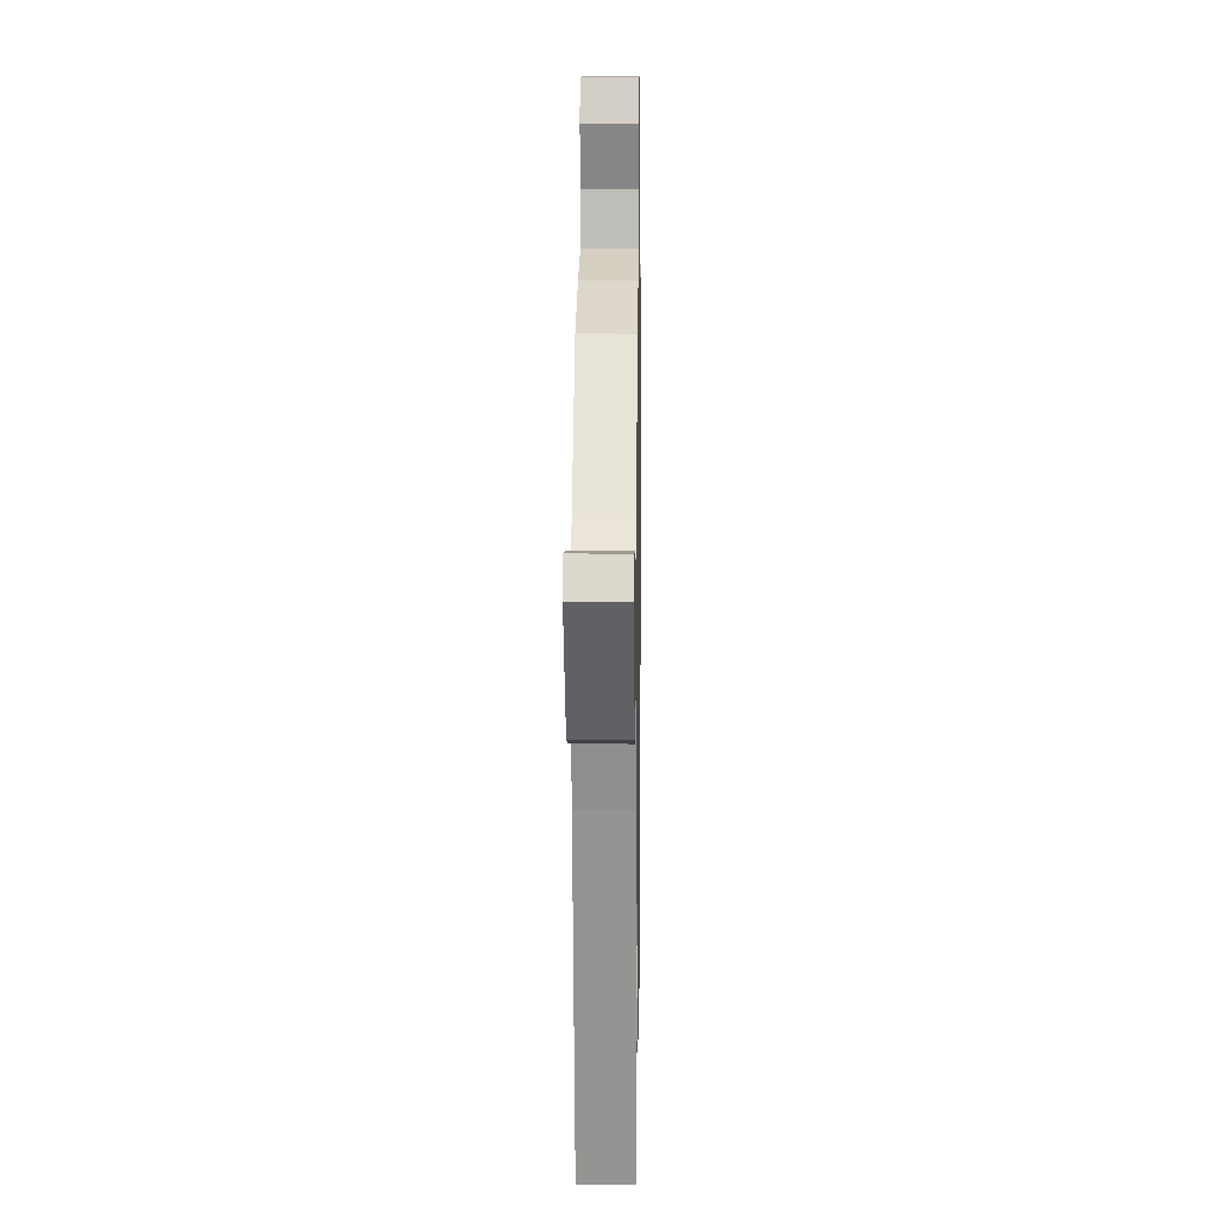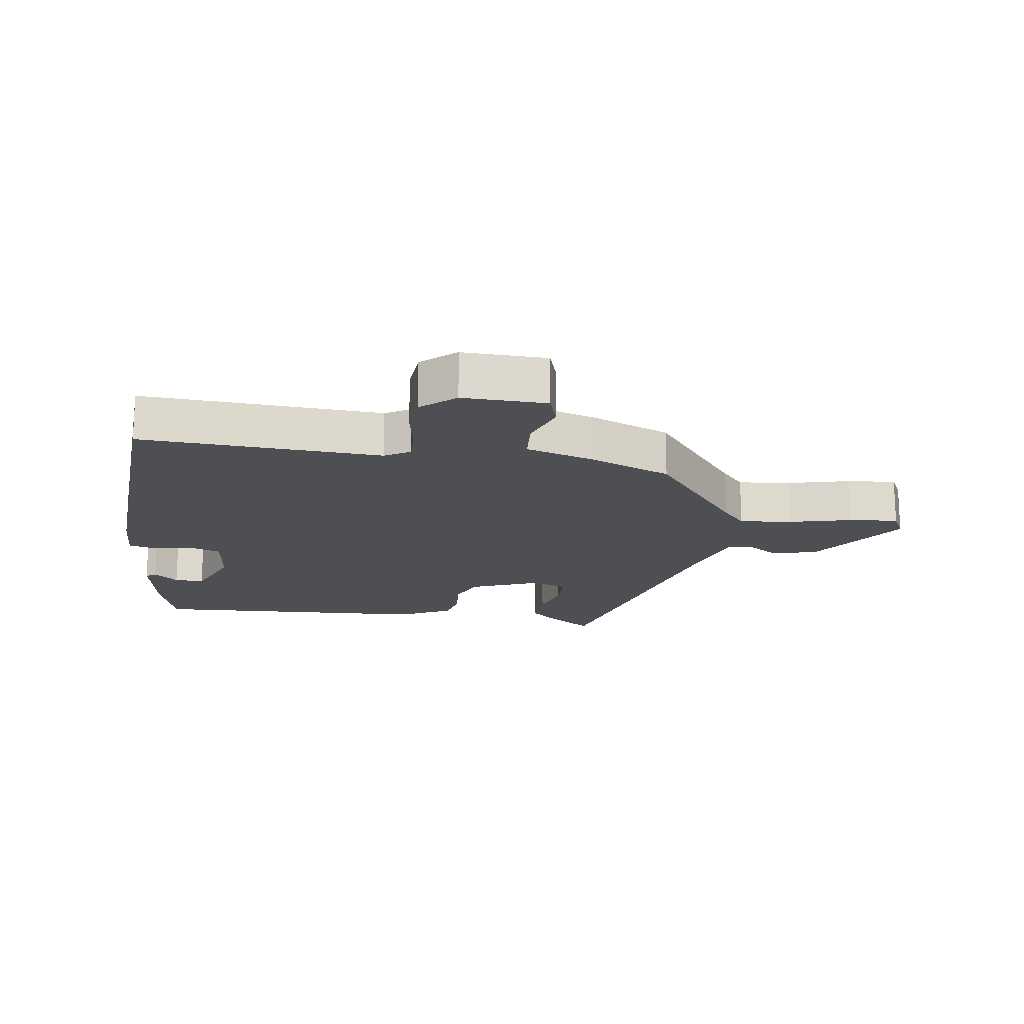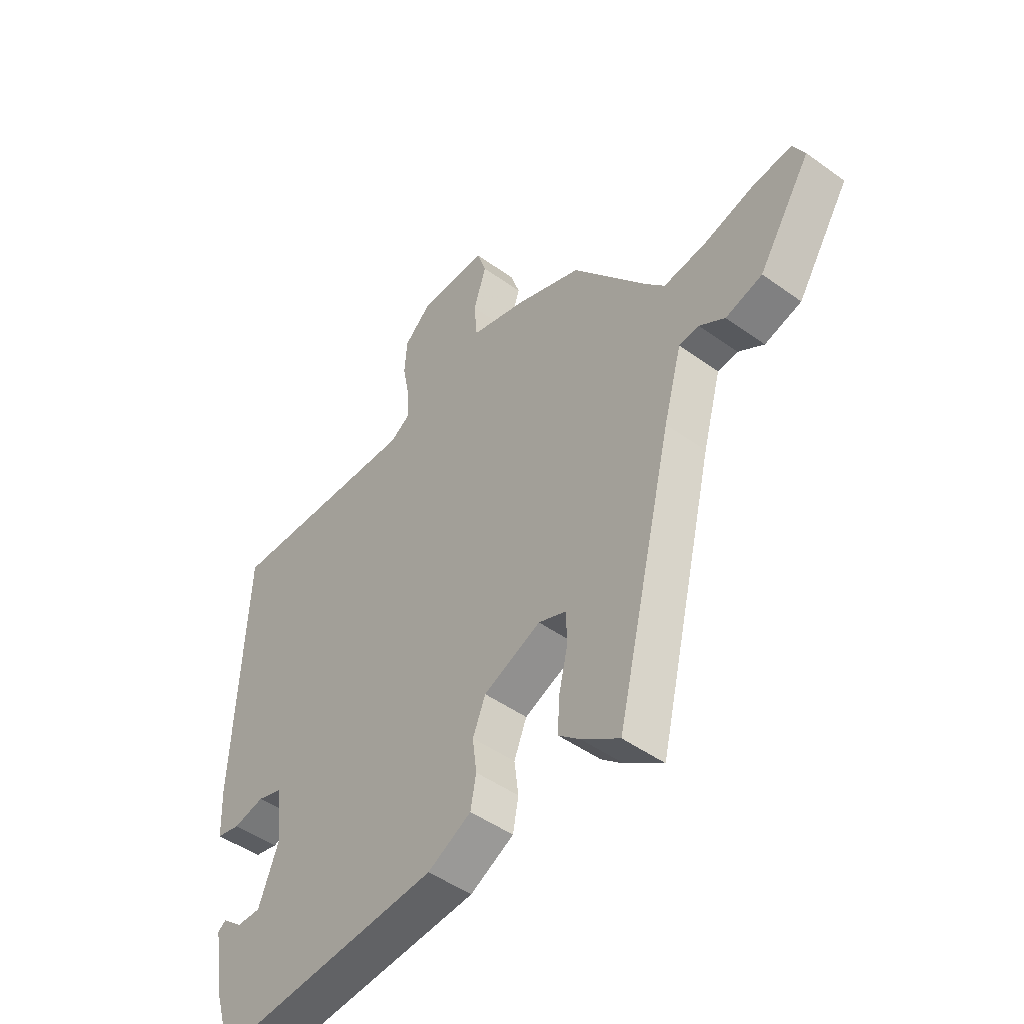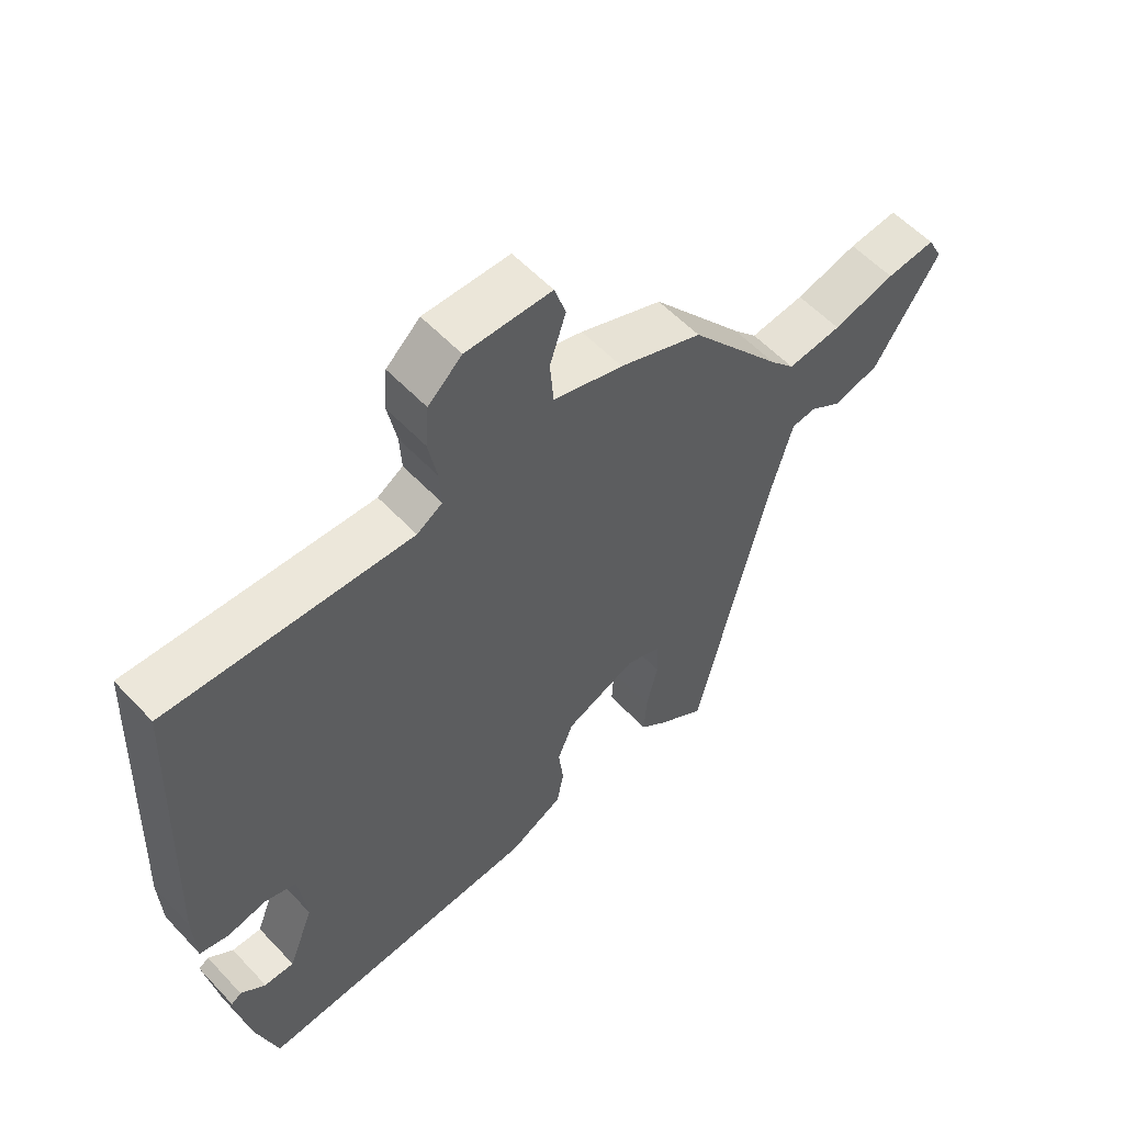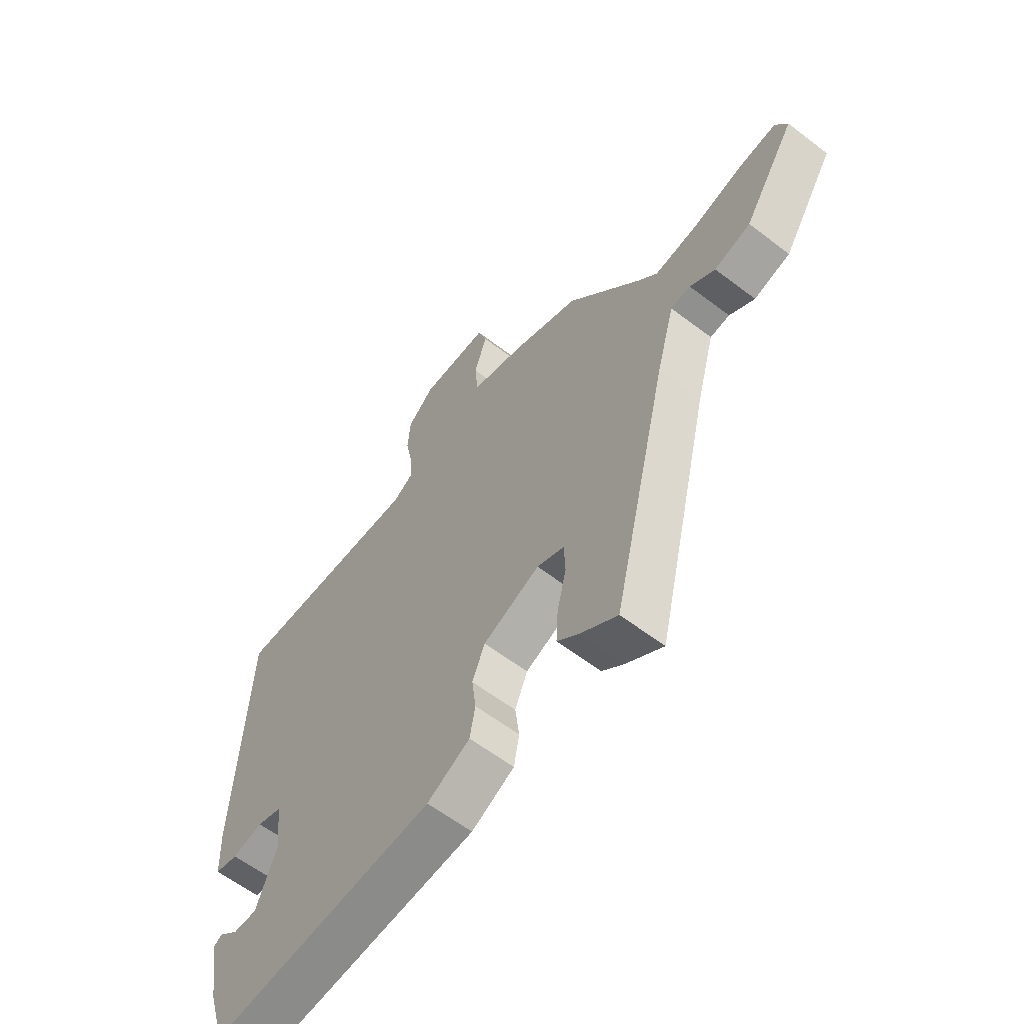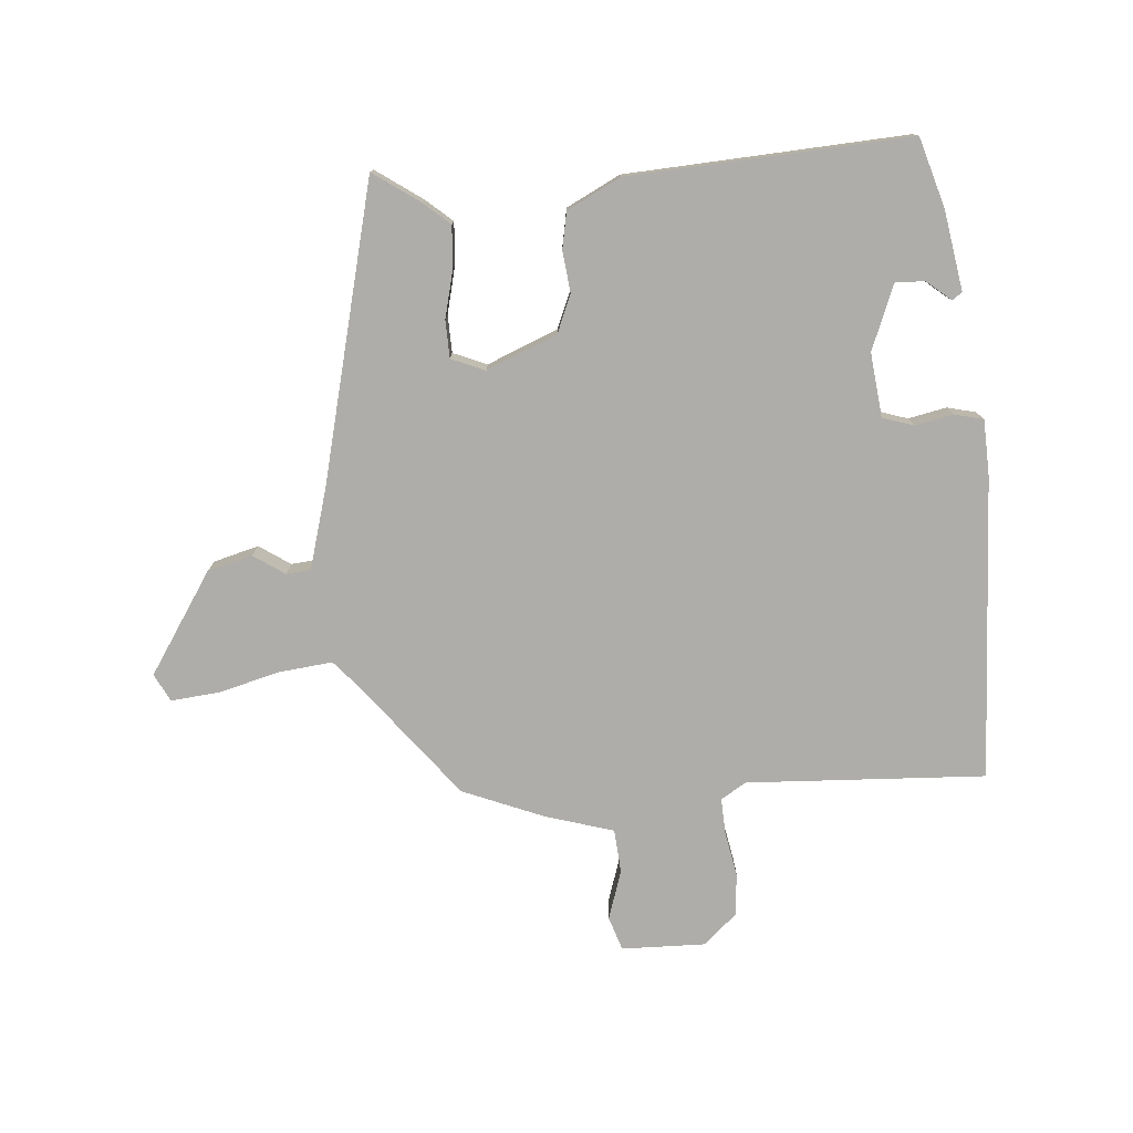
<metadata>
{"format":"obj","ext":"obj","renderer":"f3d","projection":"perspective","resolution":1024,"background":"white","views":[{"elev":9.6,"azim":90.9,"up":"+Z"},{"elev":-17.5,"azim":-9.0,"up":"+Y"},{"elev":-47.6,"azim":50.9,"up":"+Z"},{"elev":56.8,"azim":-42.5,"up":"+Z"},{"elev":-60.7,"azim":52.1,"up":"+Z"},{"elev":-77.2,"azim":-175.8,"up":"+Y"}]}
</metadata>
<code>
v 0.341 0.07 0.464
v 0.487 0.07 0.28
v 0.525 0.07 0.237
v 0.61 0.07 0.247
v 0.708 0.07 0.273
v 0.785 0.07 0.281
v 0.808 0.07 0.237
v 0.705 0.07 0.077
v 0.633 0.07 0.057
v 0.583 0.07 0.09
v 0.544 0.07 0.086
v 0.508 0.07 -0.044
v 0.396 0.07 -0.516
v 0.322 0.07 -0.465
v 0.28 0.07 -0.429
v 0.284 0.07 -0.363
v 0.302 0.07 -0.287
v 0.3 0.07 -0.227
v 0.246 0.07 -0.205
v 0.134 0.07 -0.252
v 0.109 0.07 -0.313
v 0.117 0.07 -0.378
v 0.106 0.07 -0.437
v 0.021 0.07 -0.481
v -0.427 0.07 -0.509
v -0.461 0.07 -0.398
v -0.483 0.07 -0.271
v -0.467 0.07 -0.26
v -0.428 0.07 -0.292
v -0.381 0.07 -0.293
v -0.341 0.07 -0.19
v -0.353 0.07 -0.088
v -0.403 0.07 -0.072
v -0.464 0.07 -0.085
v -0.51 0.07 -0.074
v -0.514 0.07 0.016
v -0.494 0.07 0.5
v -0.112 0.07 0.483
v -0.072 0.07 0.508
v -0.075 0.07 0.565
v -0.089 0.07 0.636
v -0.084 0.07 0.704
v -0.031 0.07 0.752
v 0.103 0.07 0.75
v 0.121 0.07 0.696
v 0.096 0.07 0.618
v 0.102 0.07 0.548
v 0.211 0.07 0.516
v 0.341 0 0.464
v 0.487 0 0.28
v 0.525 0 0.237
v 0.61 0 0.247
v 0.708 0 0.273
v 0.785 0 0.281
v 0.808 0 0.237
v 0.705 0 0.077
v 0.633 0 0.057
v 0.583 0 0.09
v 0.544 0 0.086
v 0.508 0 -0.044
v 0.396 0 -0.516
v 0.322 0 -0.465
v 0.28 0 -0.429
v 0.284 0 -0.363
v 0.302 0 -0.287
v 0.3 0 -0.227
v 0.246 0 -0.205
v 0.134 0 -0.252
v 0.109 0 -0.313
v 0.117 0 -0.378
v 0.106 0 -0.437
v 0.021 0 -0.481
v -0.427 0 -0.509
v -0.461 0 -0.398
v -0.483 0 -0.271
v -0.467 0 -0.26
v -0.428 0 -0.292
v -0.381 0 -0.293
v -0.341 0 -0.19
v -0.353 0 -0.088
v -0.403 0 -0.072
v -0.464 0 -0.085
v -0.51 0 -0.074
v -0.514 0 0.016
v -0.494 0 0.5
v -0.112 0 0.483
v -0.072 0 0.508
v -0.075 0 0.565
v -0.089 0 0.636
v -0.084 0 0.704
v -0.031 0 0.752
v 0.103 0 0.75
v 0.121 0 0.696
v 0.096 0 0.618
v 0.102 0 0.548
v 0.211 0 0.516
f 47 48 1 2
f 44 45 46
f 43 44 46
f 42 43 46
f 41 42 46
f 40 41 46
f 39 40 46 47
f 47 2 3
f 39 47 3
f 38 39 3
f 37 38 3
f 36 37 3
f 35 36 3
f 34 35 3
f 33 34 3
f 27 28 29
f 26 27 29
f 25 26 29
f 25 29 30
f 24 25 30
f 23 24 30
f 22 23 30
f 21 22 30
f 20 21 30 31
f 15 16 17
f 14 15 17
f 13 14 17
f 12 13 17
f 11 12 17 18
f 8 9 10
f 7 8 10
f 6 7 10
f 5 6 10
f 4 5 10
f 4 10 11
f 3 4 11
f 33 3 11
f 32 33 11
f 31 32 11
f 20 31 11
f 19 20 11
f 11 18 19
f 50 49 96 95
f 94 93 92
f 94 92 91
f 94 91 90
f 94 90 89
f 94 89 88
f 95 94 88 87
f 51 50 95
f 51 95 87
f 51 87 86
f 51 86 85
f 51 85 84
f 51 84 83
f 51 83 82
f 51 82 81
f 77 76 75
f 77 75 74
f 77 74 73
f 78 77 73
f 78 73 72
f 78 72 71
f 78 71 70
f 78 70 69
f 79 78 69 68
f 65 64 63
f 65 63 62
f 65 62 61
f 65 61 60
f 66 65 60 59
f 58 57 56
f 58 56 55
f 58 55 54
f 58 54 53
f 58 53 52
f 59 58 52
f 59 52 51
f 59 51 81
f 59 81 80
f 59 80 79
f 59 79 68
f 59 68 67
f 67 66 59
f 1 49 50 2
f 2 50 51 3
f 3 51 52 4
f 4 52 53 5
f 5 53 54 6
f 6 54 55 7
f 7 55 56 8
f 8 56 57 9
f 9 57 58 10
f 10 58 59 11
f 11 59 60 12
f 12 60 61 13
f 13 61 62 14
f 14 62 63 15
f 15 63 64 16
f 16 64 65 17
f 17 65 66 18
f 18 66 67 19
f 19 67 68 20
f 20 68 69 21
f 21 69 70 22
f 22 70 71 23
f 23 71 72 24
f 24 72 73 25
f 25 73 74 26
f 26 74 75 27
f 27 75 76 28
f 28 76 77 29
f 29 77 78 30
f 30 78 79 31
f 31 79 80 32
f 32 80 81 33
f 33 81 82 34
f 34 82 83 35
f 35 83 84 36
f 36 84 85 37
f 37 85 86 38
f 38 86 87 39
f 39 87 88 40
f 40 88 89 41
f 41 89 90 42
f 42 90 91 43
f 43 91 92 44
f 44 92 93 45
f 45 93 94 46
f 46 94 95 47
f 47 95 96 48
f 48 96 49 1

</code>
